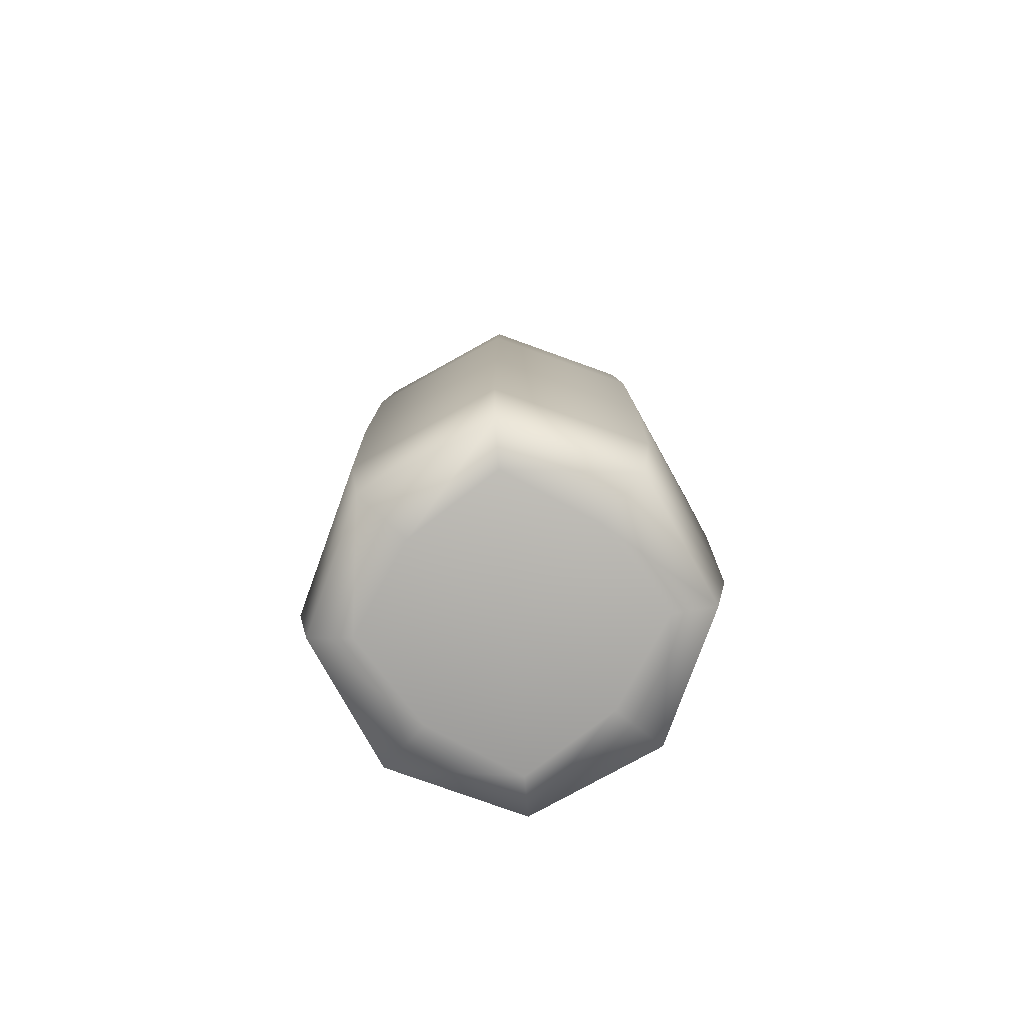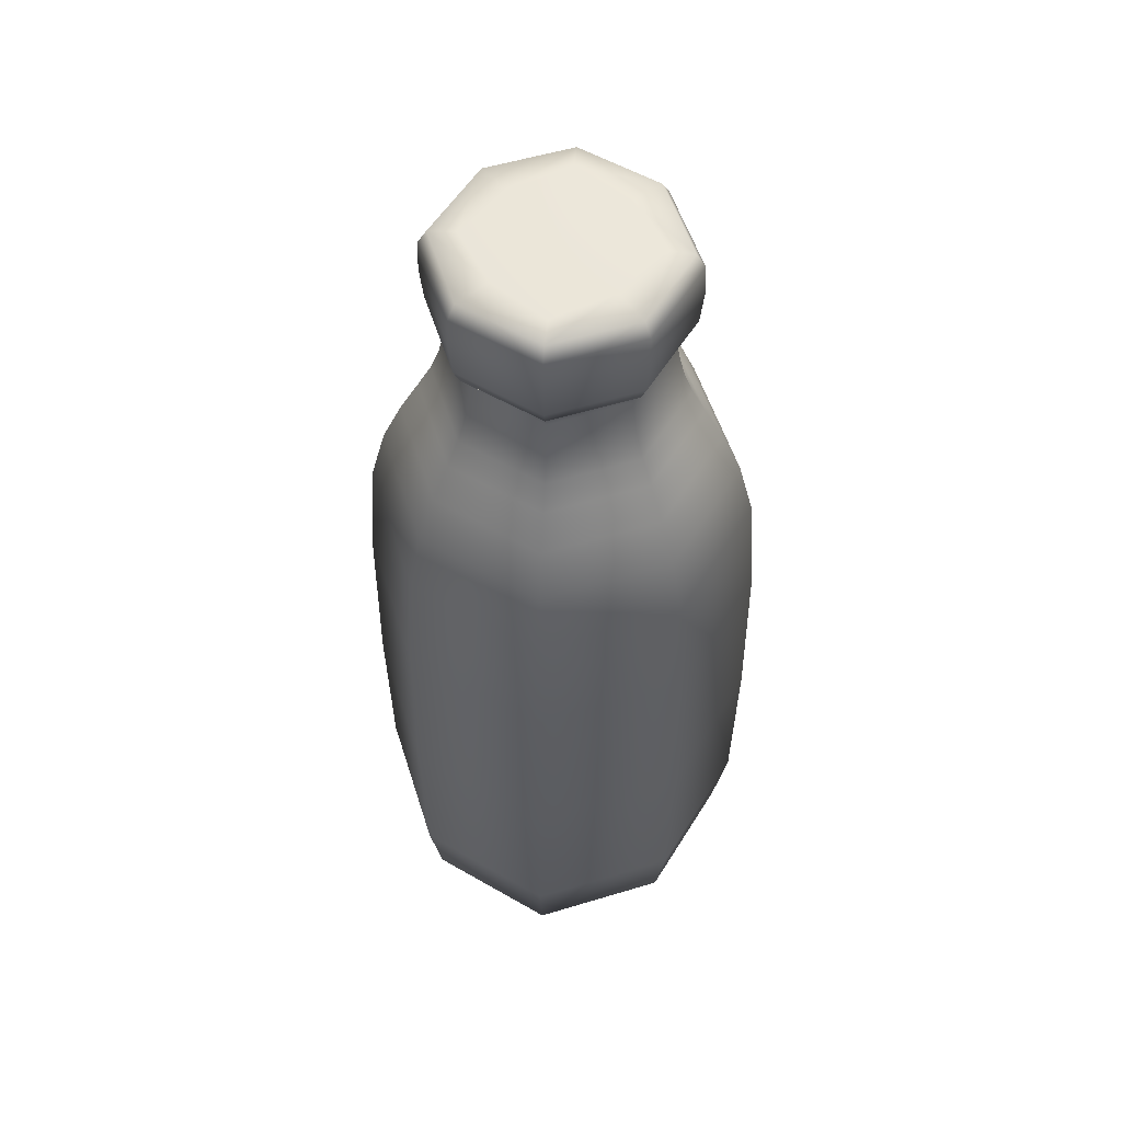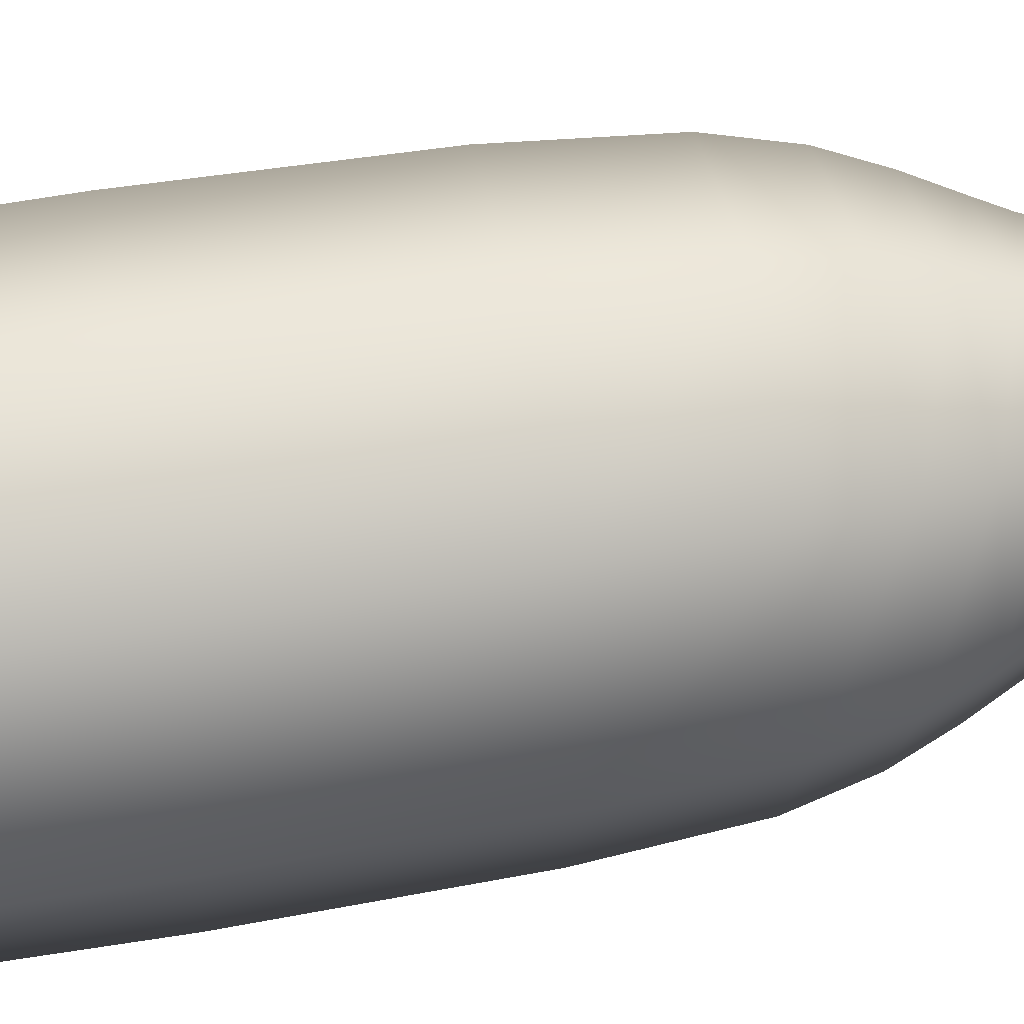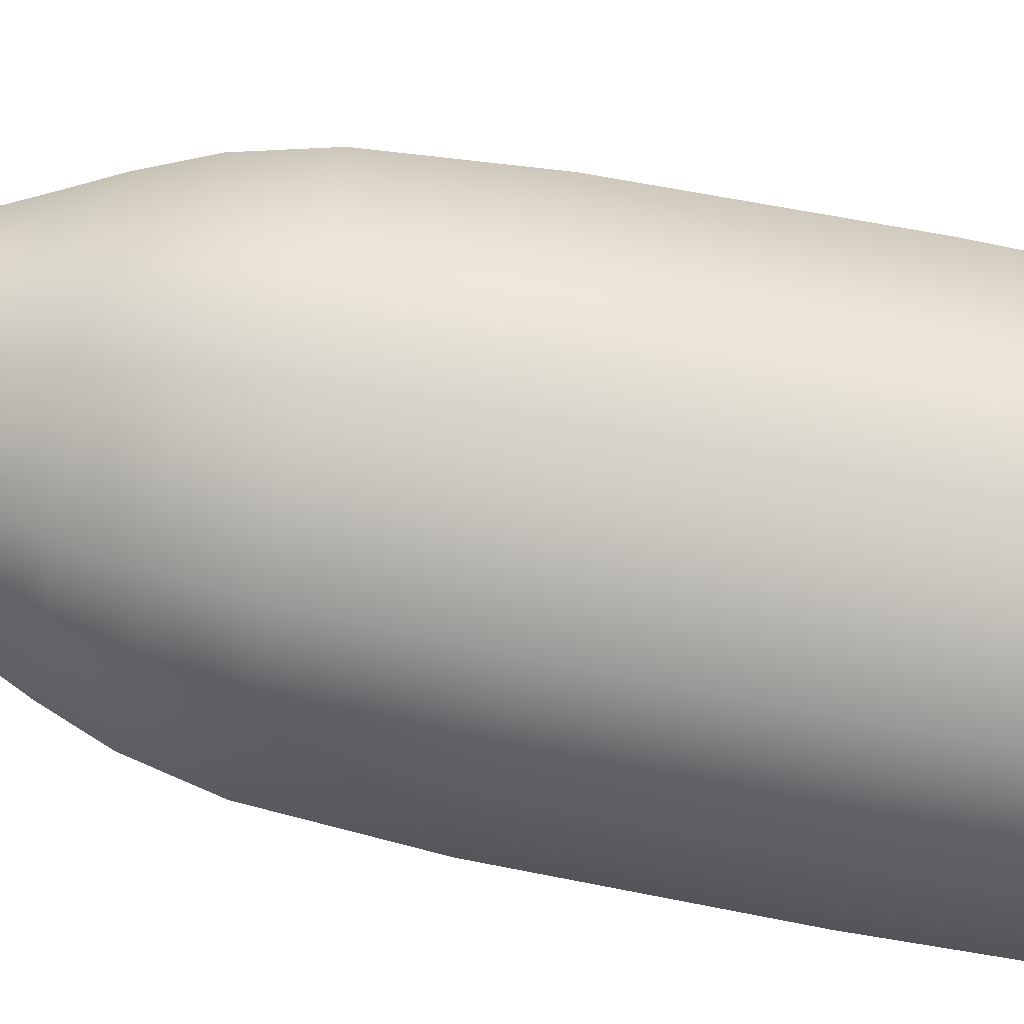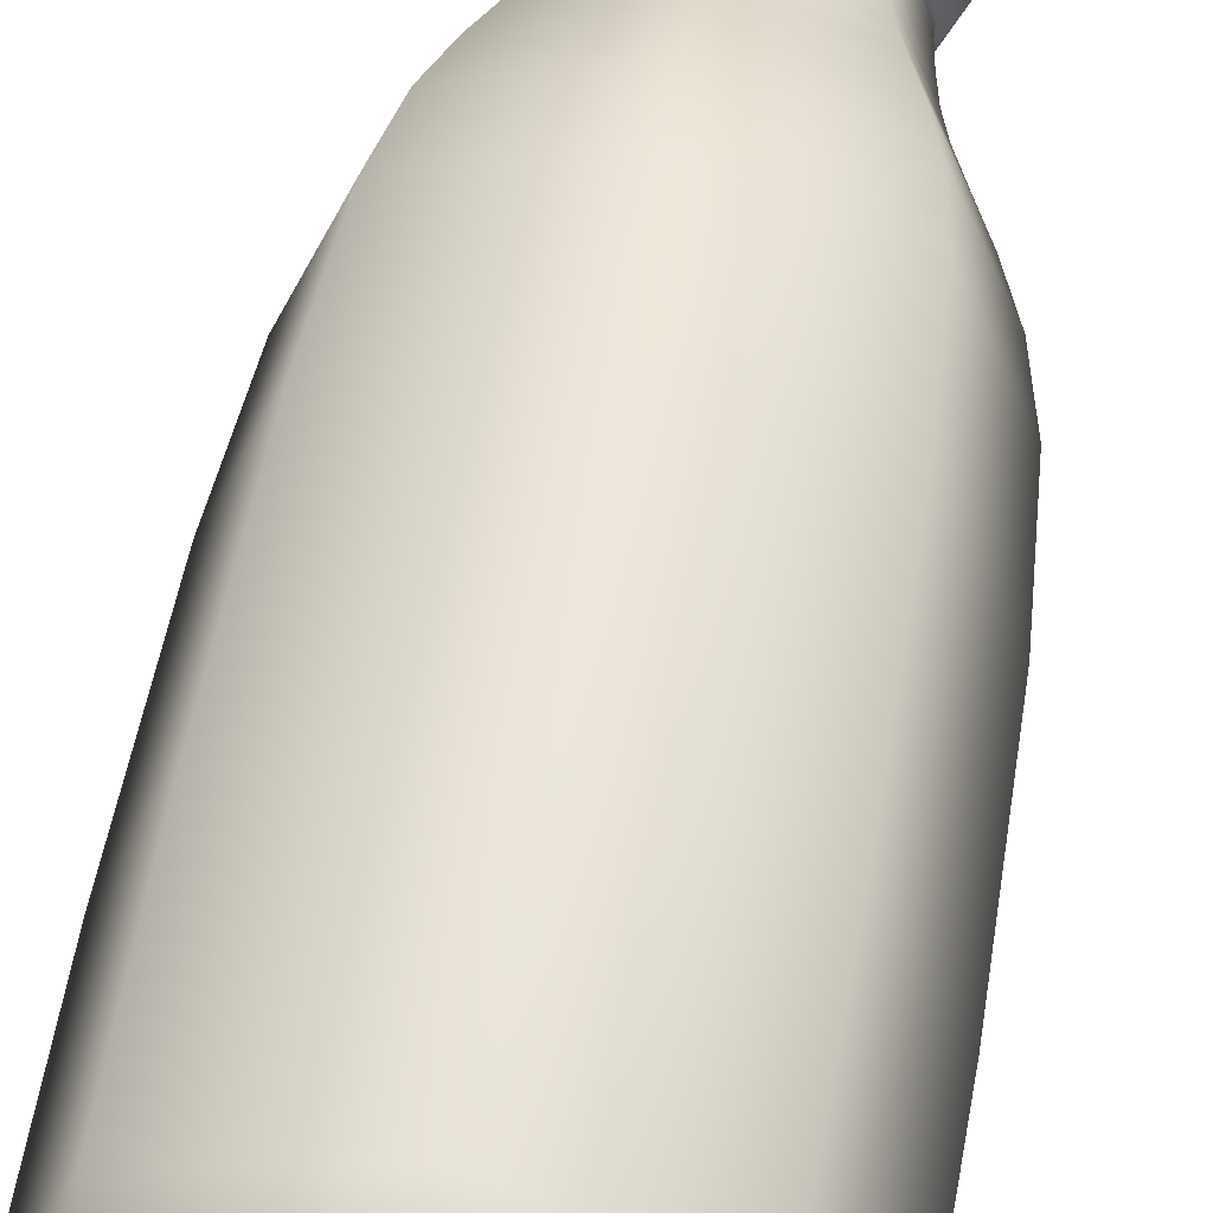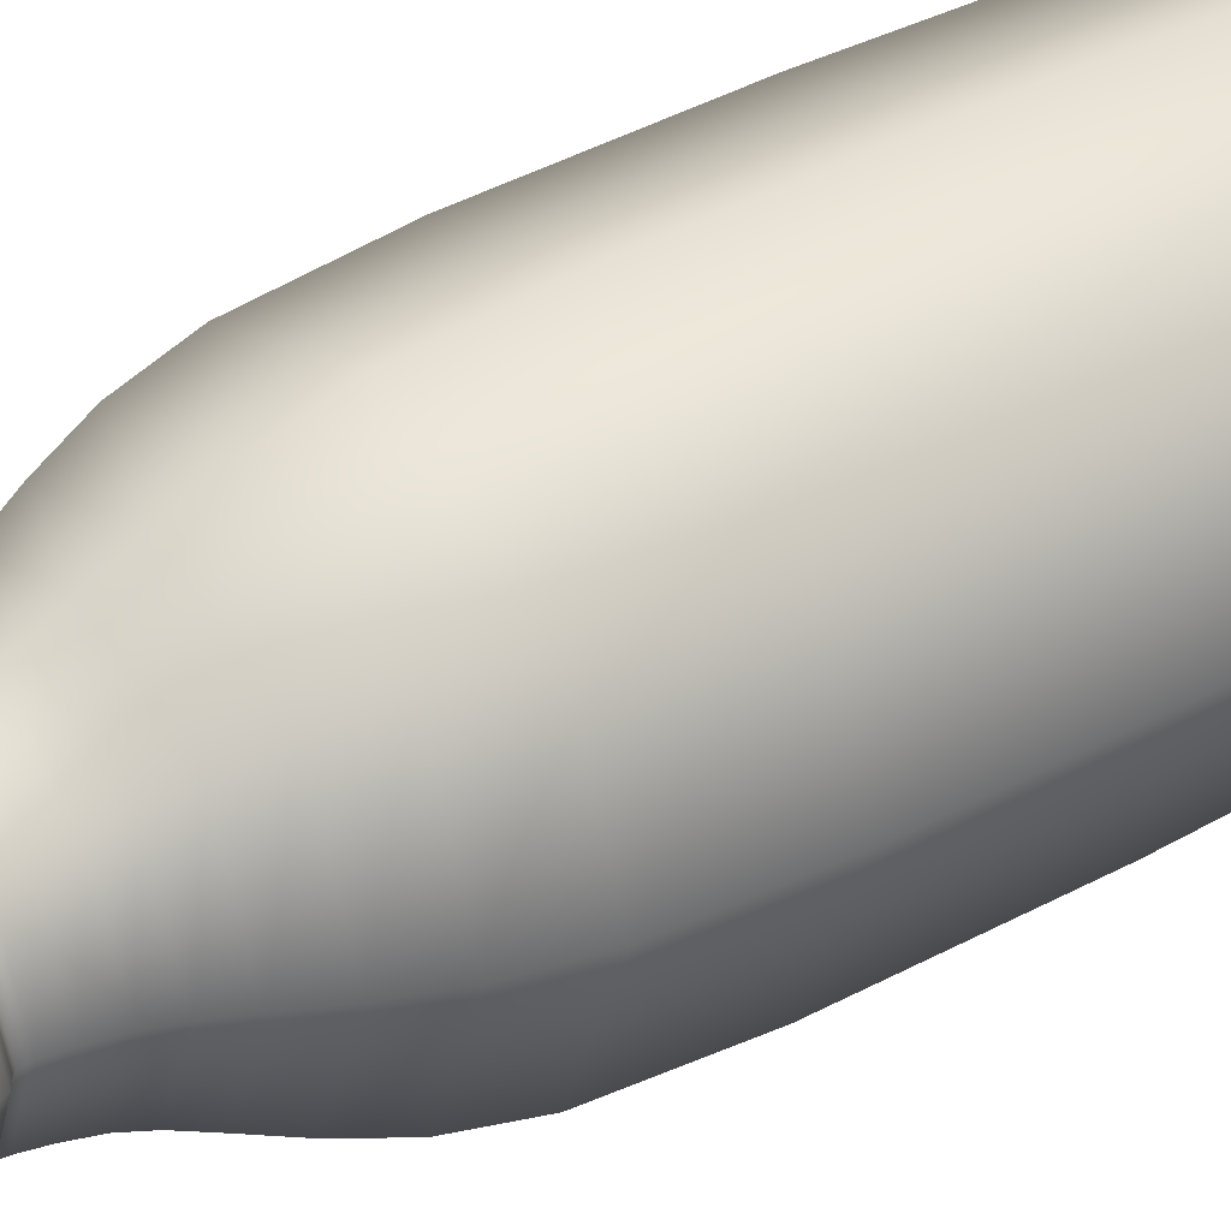
<metadata>
{"format":"obj","ext":"obj","renderer":"f3d","projection":"perspective","resolution":1024,"background":"white","views":[{"elev":-77.7,"azim":-130.4,"up":"+Y"},{"elev":55.2,"azim":-38.2,"up":"+Y"},{"elev":53.1,"azim":79.4,"up":"+Z"},{"elev":-68.6,"azim":-101.0,"up":"+Z"},{"elev":56.8,"azim":9.9,"up":"+Z"},{"elev":37.9,"azim":-125.4,"up":"+Z"}]}
</metadata>
<code>
o bottle_Cube.001
v -0.08064 0.000741 0.08064
v -0.05043 0.7644 0.05043
v -0.08064 0.000741 -0.08064
v -0.05043 0.7644 -0.05043
v 0.08064 0.000741 0.08064
v 0.05043 0.7644 0.05043
v 0.08064 0.000741 -0.08064
v 0.05043 0.7644 -0.05043
v -0.06941 0.6962 0.06941
v -0.06941 0.6962 -0.06941
v 0.06941 0.6962 -0.06941
v 0.06941 0.6962 0.06941
v -0.1126 0.3852 -0.1126
v 0.1126 0.3852 -0.1126
v 0.1126 0.3852 0.1126
v -0.1126 0.3852 0.1126
v -0.07645 0.5971 0.07645
v -0.07645 0.5971 -0.07645
v 0.07645 0.5971 -0.07645
v 0.07645 0.5971 0.07645
v -0.09826 0.531 -0.09826
v 0.09826 0.531 -0.09826
v 0.09826 0.531 0.09826
v -0.09826 0.531 0.09826
v -0.06058 0.678 0.06058
v -0.06058 0.678 -0.06058
v 0.06058 0.678 -0.06058
v 0.06058 0.678 0.06058
v -0.06434 0.6356 -0.06434
v 0.06434 0.6356 -0.06434
v 0.06434 0.6356 0.06434
v -0.06434 0.6356 0.06434
v -0.1132 0.07461 -0.1132
v -0.1132 0.07461 0.1132
v 0.1132 0.07461 -0.1132
v 0.1132 0.07461 0.1132
v -0.07054 0.7509 0.07054
v -0.07054 0.7509 -0.07054
v 0.07054 0.7509 -0.07054
v 0.07054 0.7509 0.07054
v -0.05935 0.6684 0.05935
v -0.05935 0.6684 -0.05935
v 0.05935 0.6684 -0.05935
v 0.05935 0.6684 0.05935
v -0.1556 0.07461 0
v -0.07122 0.724 0.07122
v -0.09699 0.7509 -0
v -0.1145 0.2242 -0.1145
v -0 0.07461 -0.1556
v -0 0.7509 -0.09699
v 0.1145 0.2242 -0.1145
v 0.1556 0.07461 -0
v 0.09699 0.7509 -0
v 0.1145 0.2242 0.1145
v 0 0.07461 0.1556
v -0 0.7509 0.09699
v -0.06498 0.6822 0.06498
v -0.07122 0.724 -0.07122
v 0.07122 0.724 -0.07122
v 0.07122 0.724 0.07122
v 0 0.6962 0.09544
v 0.09544 0.6962 0
v 0 0.6962 -0.09544
v -0.09544 0.6962 -0
v -0.1071 0.4815 -0.1071
v 0.1071 0.4815 -0.1071
v 0.1071 0.4815 0.1071
v -0.1145 0.2242 0.1145
v -0.1548 0.3852 0
v -0 0.3852 -0.1548
v 0.1548 0.3852 -0
v 0 0.3852 0.1548
v -0.08707 0.5679 0.08707
v -0.06904 0.6181 -0.06904
v 0.06904 0.6181 -0.06904
v 0.06904 0.6181 0.06904
v -0.1051 0.5971 0
v -0 0.5971 -0.1051
v 0.1051 0.5971 -0
v 0 0.5971 0.1051
v -0.08707 0.5679 -0.08707
v 0.08707 0.5679 -0.08707
v 0.08707 0.5679 0.08707
v -0.1071 0.4815 0.1071
v -0 0.531 0.1351
v 0.1351 0.531 -0
v -0 0.531 -0.1351
v -0.1351 0.531 -0
v -0.05883 0.6754 0.05883
v -0.06498 0.6822 -0.06498
v 0.06498 0.6822 -0.06498
v 0.06498 0.6822 0.06498
v -0.08329 0.678 0
v -0 0.678 -0.08329
v 0.08329 0.678 -0
v 0 0.678 0.08329
v -0.06121 0.6537 -0.06121
v 0.06121 0.6537 -0.06121
v 0.06121 0.6537 0.06121
v -0.06904 0.6181 0.06904
v 0 0.6356 0.08846
v 0.08846 0.6356 -0
v -0 0.6356 -0.08846
v -0.08846 0.6356 -0
v -0.09773 0.000741 -0
v 0 0.000741 -0.09773
v 0.09773 0.000741 0
v -0 0.000741 0.09773
v -0.1051 0.009974 -0.1051
v -0.1051 0.009974 0.1051
v 0.1051 0.009974 -0.1051
v 0.1051 0.009974 0.1051
v -0.06114 0.7644 0
v -0 0.7644 -0.06114
v 0.06114 0.7644 0
v 0 0.7644 0.06114
v -0.06563 0.7627 0.06563
v -0.06563 0.7627 -0.06563
v 0.06563 0.7627 -0.06563
v 0.06563 0.7627 0.06563
v -0.06121 0.6537 0.06121
v -0.05883 0.6754 -0.05883
v 0.05883 0.6754 -0.05883
v 0.05883 0.6754 0.05883
v 0 0.6684 0.0816
v 0.0816 0.6684 0
v 0 0.6684 -0.0816
v -0.0816 0.6684 0
v -0.09793 0.724 0
v 0 0.724 -0.09793
v 0.09793 0.724 0
v 0 0.724 0.09793
v 0 0.000741 -0
v 0 0.7644 -0
v 0 0.6822 0.08934
v 0.08934 0.6822 -0
v -0 0.6822 -0.08934
v -0.08934 0.6822 0
v -0.1574 0.2242 -0
v 0 0.2242 -0.1574
v 0.1574 0.2242 0
v 0 0.2242 0.1574
v -0.1197 0.5679 -0
v 0 0.5679 -0.1197
v 0.1197 0.5679 0
v 0 0.5679 0.1197
v 0 0.4815 0.1472
v 0.1472 0.4815 0
v 0 0.4815 -0.1472
v -0.1472 0.4815 -0
v -0.08089 0.6754 0
v 0 0.6754 -0.08089
v 0.08089 0.6754 0
v -0 0.6754 0.08089
v -0 0.6181 0.09494
v 0.09494 0.6181 0
v 0 0.6181 -0.09494
v -0.09494 0.6181 0
v -0.1445 0.009974 0
v 0 0.009974 -0.1445
v 0.1445 0.009974 0
v 0 0.009974 0.1445
v -0.09024 0.7627 -0
v 0 0.7627 -0.09024
v 0.09024 0.7627 0
v -0 0.7627 0.09024
v -0 0.6537 0.08417
v 0.08417 0.6537 0
v 0 0.6537 -0.08417
v -0.08417 0.6537 -0
g bottle_Cube.001_milk_final
f 9 46 129 64
f 46 37 47 129
f 129 47 38 58
f 64 129 58 10
f 10 58 130 63
f 58 38 50 130
f 130 50 39 59
f 63 130 59 11
f 11 59 131 62
f 59 39 53 131
f 131 53 40 60
f 62 131 60 12
f 12 60 132 61
f 60 40 56 132
f 132 56 37 46
f 61 132 46 9
f 3 106 133 105
f 106 7 107 133
f 133 107 5 108
f 105 133 108 1
f 8 114 134 115
f 114 4 113 134
f 134 113 2 116
f 115 134 116 6
f 28 92 135 96
f 92 12 61 135
f 135 61 9 57
f 96 135 57 25
f 27 91 136 95
f 91 11 62 136
f 136 62 12 92
f 95 136 92 28
f 26 90 137 94
f 90 10 63 137
f 137 63 11 91
f 94 137 91 27
f 25 57 138 93
f 57 9 64 138
f 138 64 10 90
f 93 138 90 26
f 34 68 139 45
f 68 16 69 139
f 139 69 13 48
f 45 139 48 33
f 33 48 140 49
f 48 13 70 140
f 140 70 14 51
f 49 140 51 35
f 35 51 141 52
f 51 14 71 141
f 141 71 15 54
f 52 141 54 36
f 36 54 142 55
f 54 15 72 142
f 142 72 16 68
f 55 142 68 34
f 24 73 143 88
f 73 17 77 143
f 143 77 18 81
f 88 143 81 21
f 21 81 144 87
f 81 18 78 144
f 144 78 19 82
f 87 144 82 22
f 22 82 145 86
f 82 19 79 145
f 145 79 20 83
f 86 145 83 23
f 23 83 146 85
f 83 20 80 146
f 146 80 17 73
f 85 146 73 24
f 15 67 147 72
f 67 23 85 147
f 147 85 24 84
f 72 147 84 16
f 14 66 148 71
f 66 22 86 148
f 148 86 23 67
f 71 148 67 15
f 13 65 149 70
f 65 21 87 149
f 149 87 22 66
f 70 149 66 14
f 16 84 150 69
f 84 24 88 150
f 150 88 21 65
f 69 150 65 13
f 41 89 151 128
f 89 25 93 151
f 151 93 26 122
f 128 151 122 42
f 42 122 152 127
f 122 26 94 152
f 152 94 27 123
f 127 152 123 43
f 43 123 153 126
f 123 27 95 153
f 153 95 28 124
f 126 153 124 44
f 44 124 154 125
f 124 28 96 154
f 154 96 25 89
f 125 154 89 41
f 20 76 155 80
f 76 31 101 155
f 155 101 32 100
f 80 155 100 17
f 19 75 156 79
f 75 30 102 156
f 156 102 31 76
f 79 156 76 20
f 18 74 157 78
f 74 29 103 157
f 157 103 30 75
f 78 157 75 19
f 17 100 158 77
f 100 32 104 158
f 158 104 29 74
f 77 158 74 18
f 3 105 159 109
f 105 1 110 159
f 159 110 34 45
f 109 159 45 33
f 7 106 160 111
f 106 3 109 160
f 160 109 33 49
f 111 160 49 35
f 5 107 161 112
f 107 7 111 161
f 161 111 35 52
f 112 161 52 36
f 1 108 162 110
f 108 5 112 162
f 162 112 36 55
f 110 162 55 34
f 2 113 163 117
f 113 4 118 163
f 163 118 38 47
f 117 163 47 37
f 4 114 164 118
f 114 8 119 164
f 164 119 39 50
f 118 164 50 38
f 8 115 165 119
f 115 6 120 165
f 165 120 40 53
f 119 165 53 39
f 6 116 166 120
f 116 2 117 166
f 166 117 37 56
f 120 166 56 40
f 31 99 167 101
f 99 44 125 167
f 167 125 41 121
f 101 167 121 32
f 30 98 168 102
f 98 43 126 168
f 168 126 44 99
f 102 168 99 31
f 29 97 169 103
f 97 42 127 169
f 169 127 43 98
f 103 169 98 30
f 32 121 170 104
f 121 41 128 170
f 170 128 42 97
f 104 170 97 29

</code>
